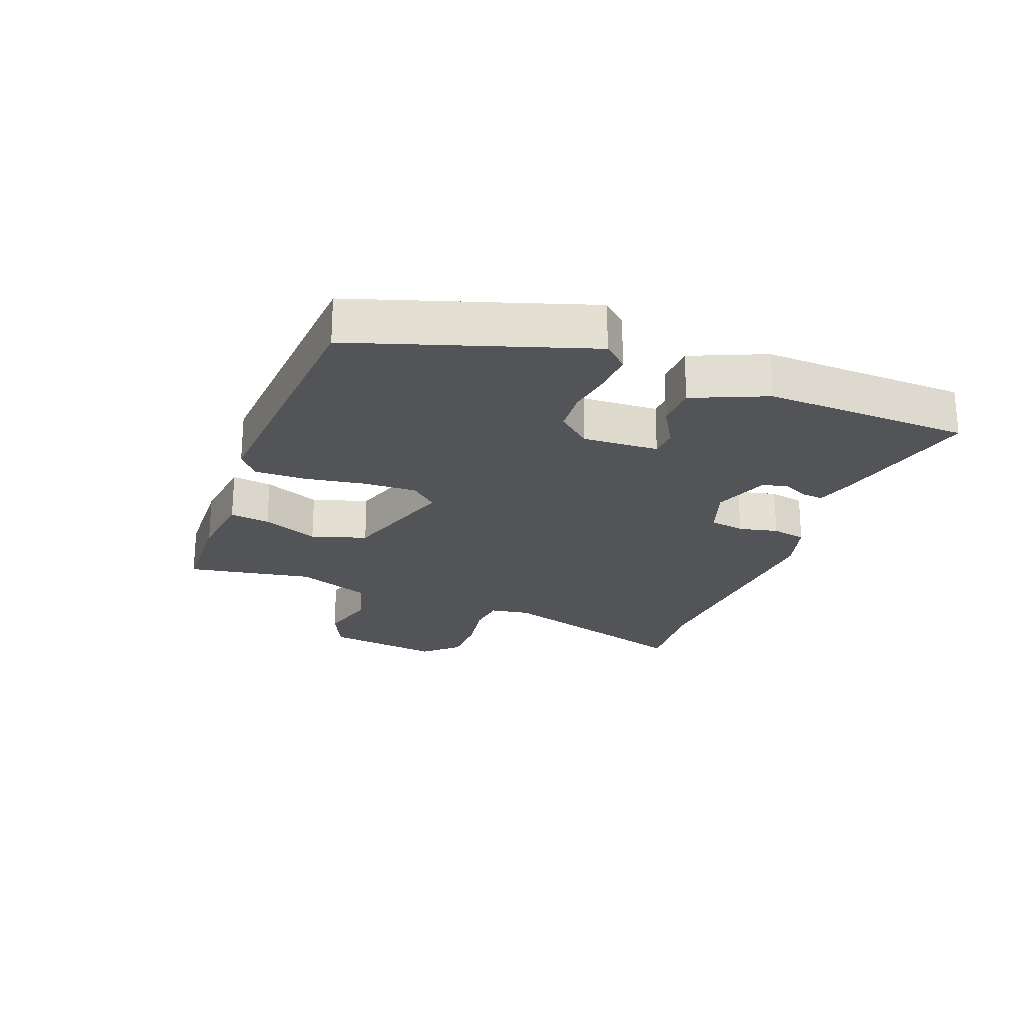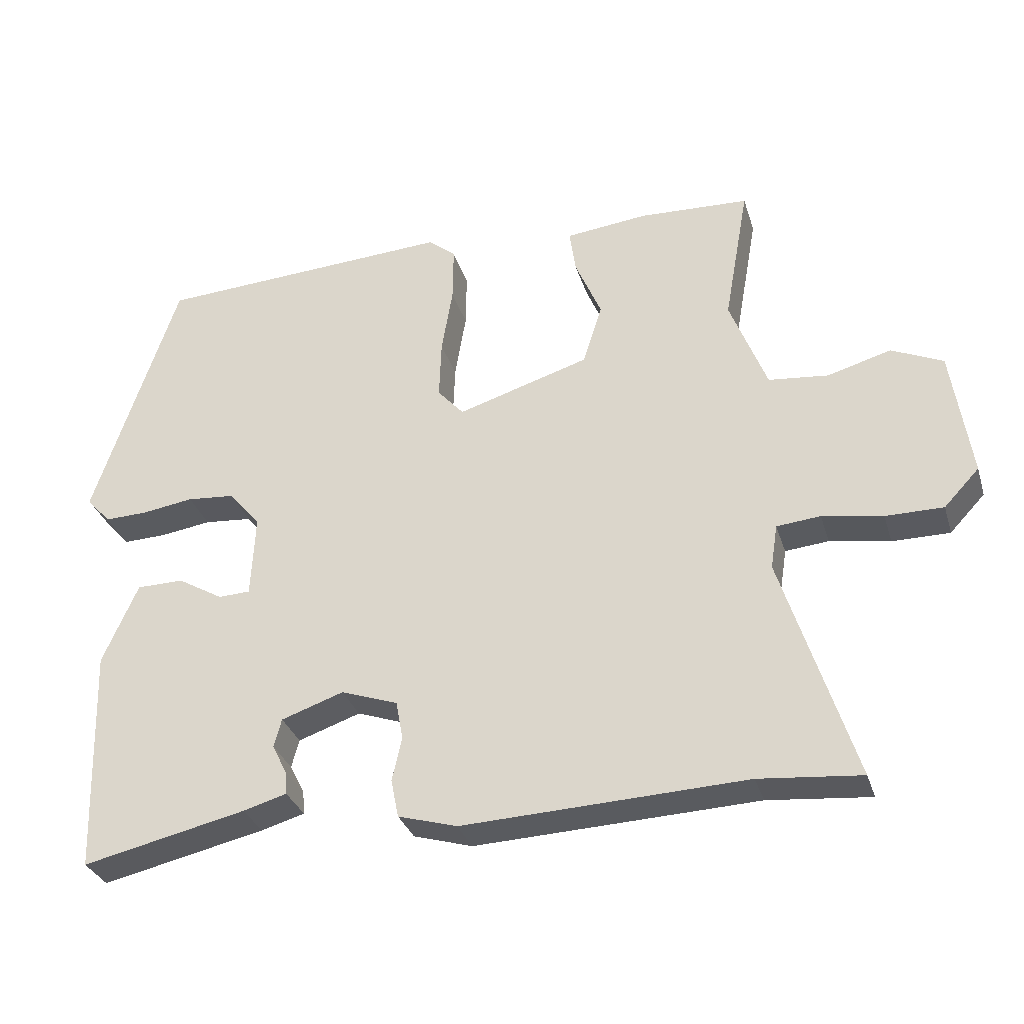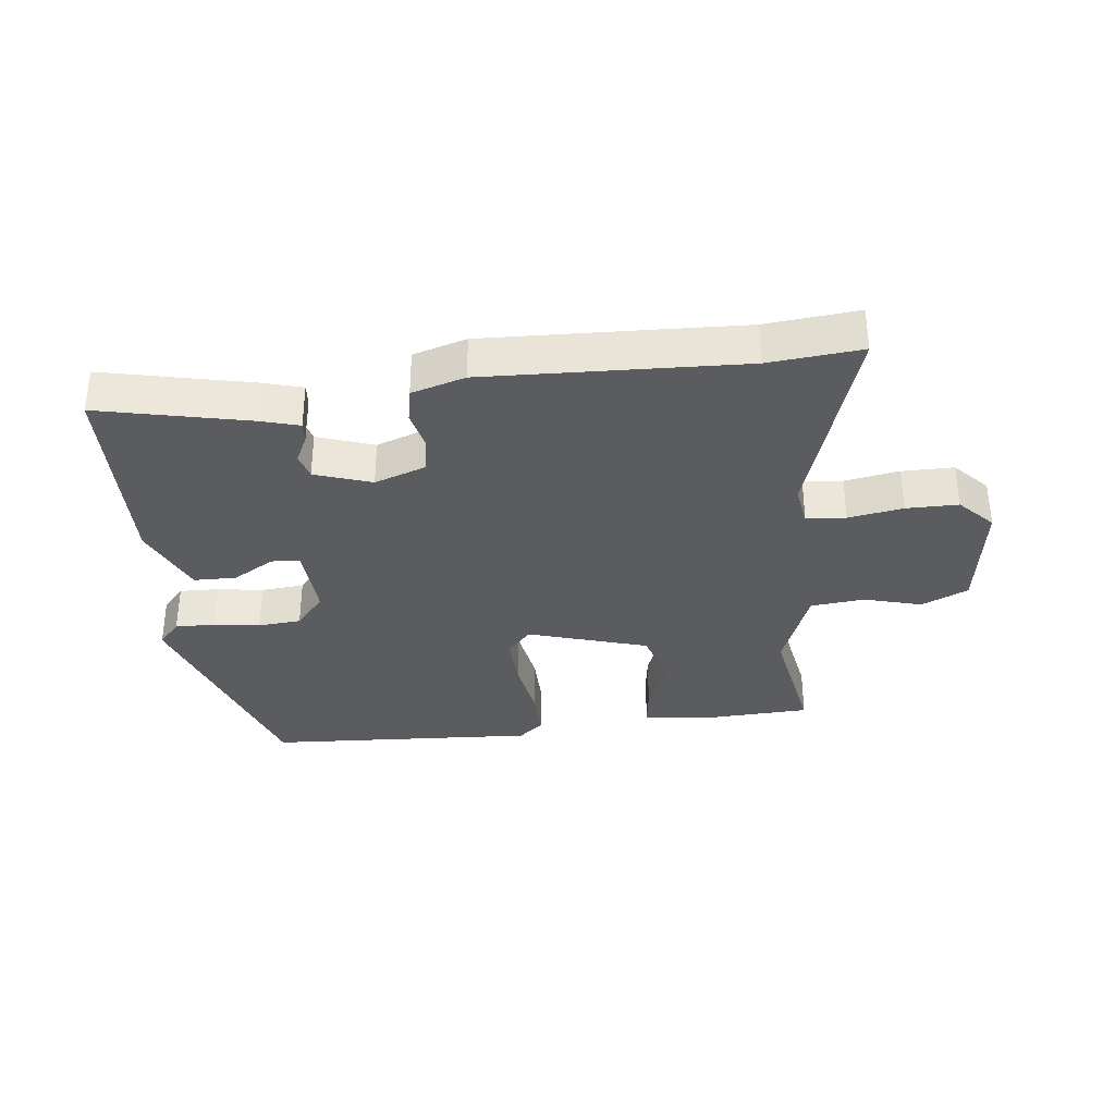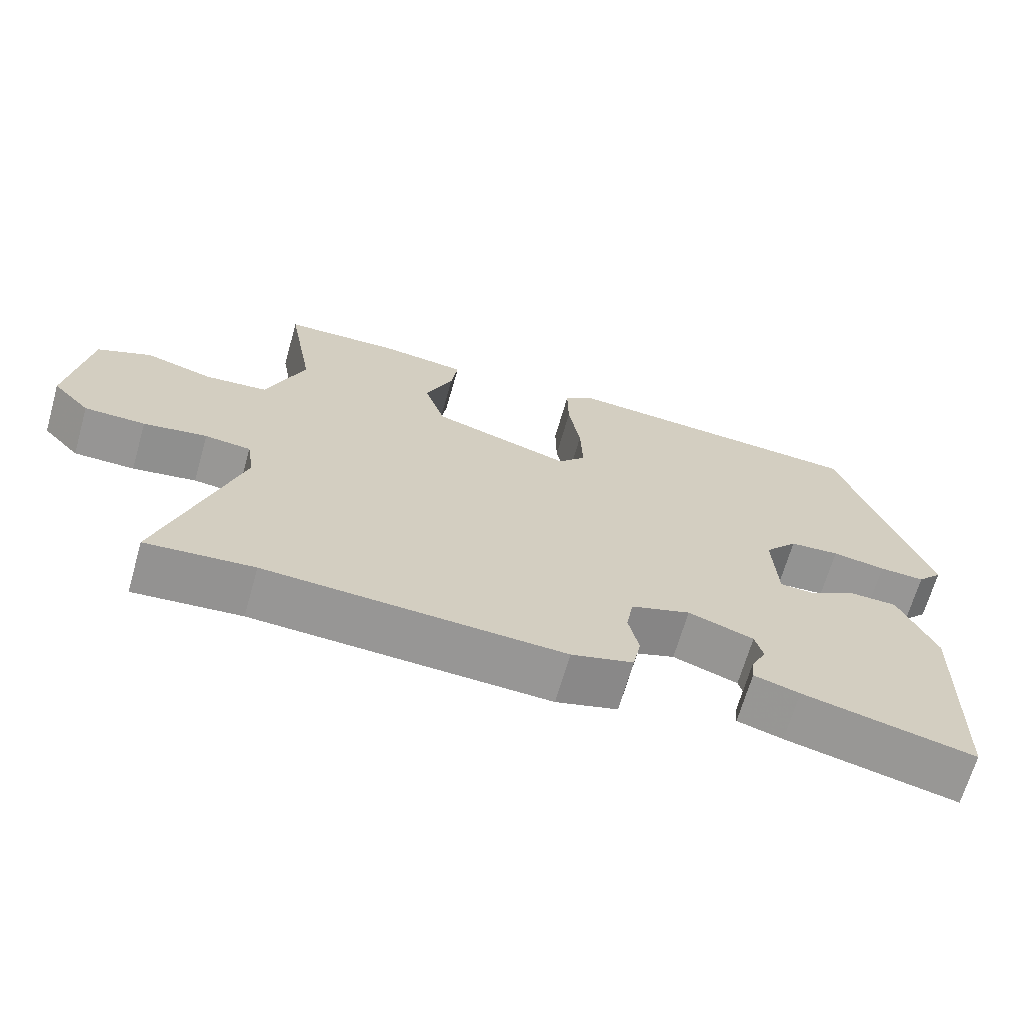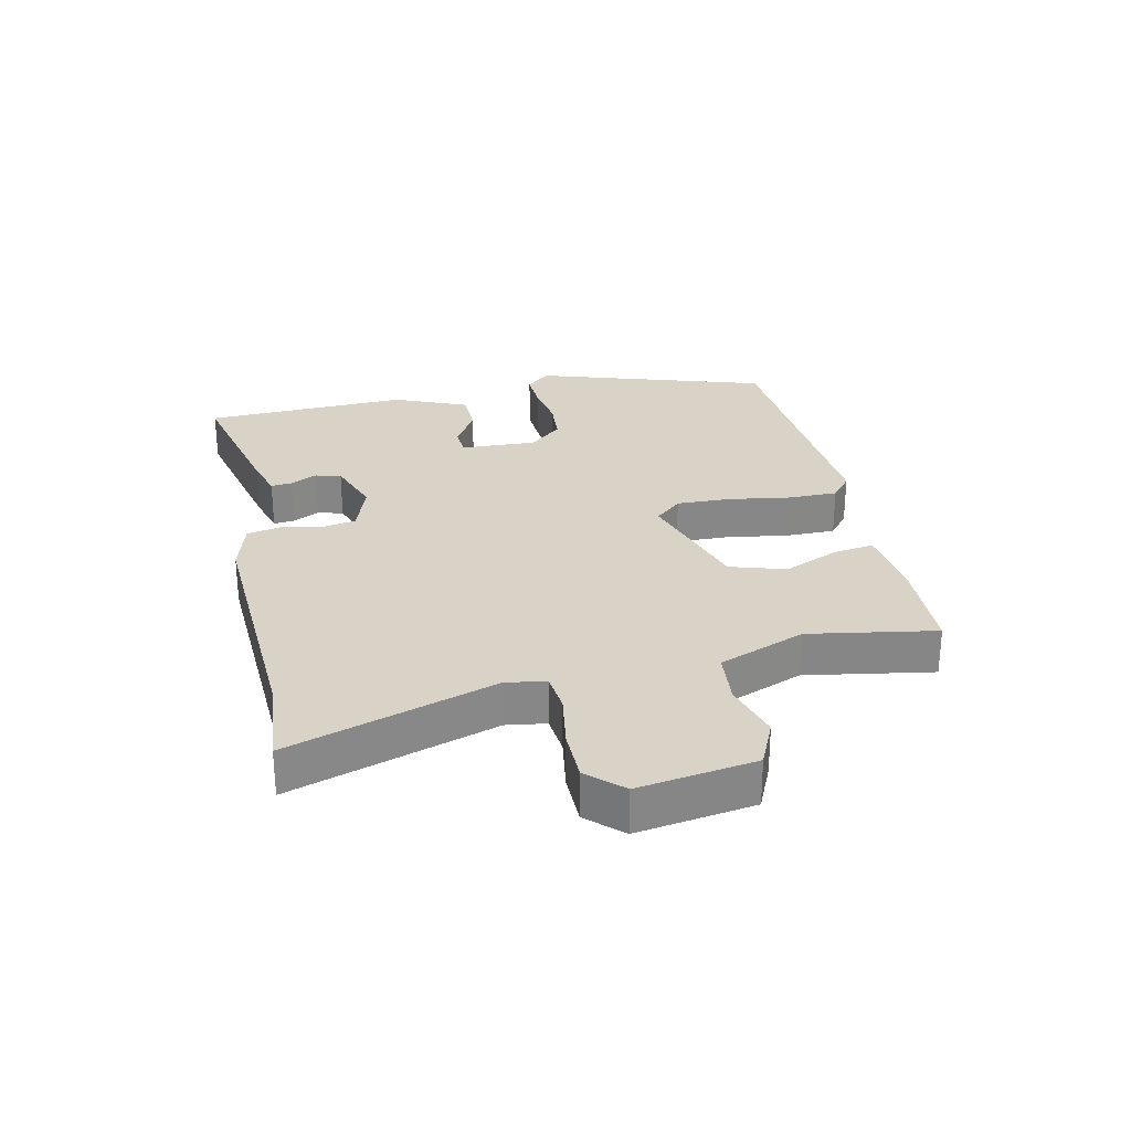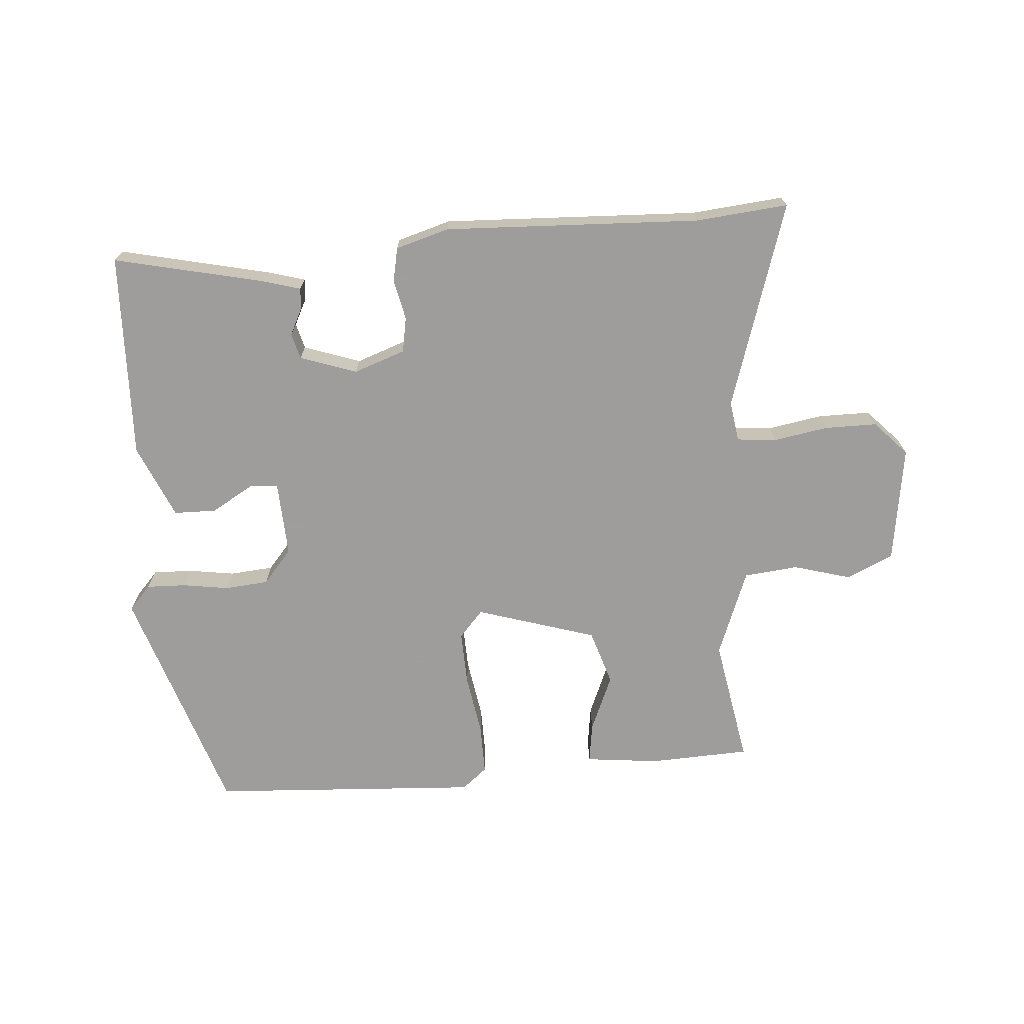
<metadata>
{"format":"obj","ext":"obj","renderer":"f3d","projection":"perspective","resolution":1024,"background":"white","views":[{"elev":-22.8,"azim":69.0,"up":"+Y"},{"elev":-31.9,"azim":-163.8,"up":"+Z"},{"elev":-34.1,"azim":-173.3,"up":"+Y"},{"elev":-67.6,"azim":-16.0,"up":"+Z"},{"elev":28.0,"azim":-102.7,"up":"+Y"},{"elev":-70.7,"azim":-175.6,"up":"+Y"}]}
</metadata>
<code>
v 0.486 0.07 -0.505
v 0.25 0.07 -0.452
v 0.187 0.07 -0.434
v 0.19 0.07 -0.4
v 0.211 0.07 -0.358
v 0.2 0.07 -0.317
v 0.11 0.07 -0.286
v 0.028 0.07 -0.315
v 0.018 0.07 -0.371
v 0.032 0.07 -0.434
v 0.021 0.07 -0.489
v -0.064 0.07 -0.514
v -0.472 0.07 -0.497
v -0.619 0.07 -0.511
v -0.515 0.07 -0.182
v -0.525 0.07 -0.118
v -0.588 0.07 -0.112
v -0.675 0.07 -0.127
v -0.758 0.07 -0.127
v -0.809 0.07 -0.073
v -0.782 0.07 0.114
v -0.708 0.07 0.148
v -0.616 0.07 0.122
v -0.53 0.07 0.131
v -0.477 0.07 0.269
v -0.513 0.07 0.471
v -0.353 0.07 0.478
v -0.235 0.07 0.465
v -0.244 0.07 0.401
v -0.282 0.07 0.311
v -0.254 0.07 0.223
v -0.063 0.07 0.164
v -0.025 0.07 0.207
v -0.028 0.07 0.293
v -0.044 0.07 0.39
v -0.045 0.07 0.471
v -0.005 0.07 0.504
v 0.426 0.07 0.479
v 0.547 0.07 0.111
v 0.512 0.07 0.072
v 0.449 0.07 0.074
v 0.375 0.07 0.085
v 0.306 0.07 0.079
v 0.26 0.07 0.025
v 0.266 0.07 -0.096
v 0.312 0.07 -0.098
v 0.378 0.07 -0.059
v 0.446 0.07 -0.06
v 0.497 0.07 -0.177
v 0.486 0 -0.505
v 0.25 0 -0.452
v 0.187 0 -0.434
v 0.19 0 -0.4
v 0.211 0 -0.358
v 0.2 0 -0.317
v 0.11 0 -0.286
v 0.028 0 -0.315
v 0.018 0 -0.371
v 0.032 0 -0.434
v 0.021 0 -0.489
v -0.064 0 -0.514
v -0.472 0 -0.497
v -0.619 0 -0.511
v -0.515 0 -0.182
v -0.525 0 -0.118
v -0.588 0 -0.112
v -0.675 0 -0.127
v -0.758 0 -0.127
v -0.809 0 -0.073
v -0.782 0 0.114
v -0.708 0 0.148
v -0.616 0 0.122
v -0.53 0 0.131
v -0.477 0 0.269
v -0.513 0 0.471
v -0.353 0 0.478
v -0.235 0 0.465
v -0.244 0 0.401
v -0.282 0 0.311
v -0.254 0 0.223
v -0.063 0 0.164
v -0.025 0 0.207
v -0.028 0 0.293
v -0.044 0 0.39
v -0.045 0 0.471
v -0.005 0 0.504
v 0.426 0 0.479
v 0.547 0 0.111
v 0.512 0 0.072
v 0.449 0 0.074
v 0.375 0 0.085
v 0.306 0 0.079
v 0.26 0 0.025
v 0.266 0 -0.096
v 0.312 0 -0.098
v 0.378 0 -0.059
v 0.446 0 -0.06
v 0.497 0 -0.177
f 1 2 3
f 49 1 3
f 48 49 3
f 47 48 3
f 46 47 3
f 40 41 42
f 39 40 42
f 38 39 42
f 37 38 42
f 36 37 42
f 35 36 42
f 34 35 42
f 33 34 42 43
f 32 33 43 44
f 28 29 30
f 27 28 30
f 26 27 30
f 25 26 30
f 24 25 30 31
f 21 22 23
f 20 21 23
f 19 20 23
f 18 19 23
f 17 18 23
f 16 17 23 24
f 32 44 45
f 31 32 45
f 24 31 45
f 16 24 45
f 15 16 45
f 11 12 13
f 10 11 13
f 9 10 13
f 3 4 5
f 46 3 5
f 46 5 6
f 45 46 6 7
f 15 45 7 8
f 13 14 15
f 9 13 15
f 8 9 15
f 52 51 50
f 52 50 98
f 52 98 97
f 52 97 96
f 52 96 95
f 91 90 89
f 91 89 88
f 91 88 87
f 91 87 86
f 91 86 85
f 91 85 84
f 91 84 83
f 92 91 83 82
f 93 92 82 81
f 79 78 77
f 79 77 76
f 79 76 75
f 79 75 74
f 80 79 74 73
f 72 71 70
f 72 70 69
f 72 69 68
f 72 68 67
f 72 67 66
f 73 72 66 65
f 94 93 81
f 94 81 80
f 94 80 73
f 94 73 65
f 94 65 64
f 62 61 60
f 62 60 59
f 62 59 58
f 54 53 52
f 54 52 95
f 55 54 95
f 56 55 95 94
f 57 56 94 64
f 64 63 62
f 64 62 58
f 64 58 57
f 1 50 51 2
f 2 51 52 3
f 3 52 53 4
f 4 53 54 5
f 5 54 55 6
f 6 55 56 7
f 7 56 57 8
f 8 57 58 9
f 9 58 59 10
f 10 59 60 11
f 11 60 61 12
f 12 61 62 13
f 13 62 63 14
f 14 63 64 15
f 15 64 65 16
f 16 65 66 17
f 17 66 67 18
f 18 67 68 19
f 19 68 69 20
f 20 69 70 21
f 21 70 71 22
f 22 71 72 23
f 23 72 73 24
f 24 73 74 25
f 25 74 75 26
f 26 75 76 27
f 27 76 77 28
f 28 77 78 29
f 29 78 79 30
f 30 79 80 31
f 31 80 81 32
f 32 81 82 33
f 33 82 83 34
f 34 83 84 35
f 35 84 85 36
f 36 85 86 37
f 37 86 87 38
f 38 87 88 39
f 39 88 89 40
f 40 89 90 41
f 41 90 91 42
f 42 91 92 43
f 43 92 93 44
f 44 93 94 45
f 45 94 95 46
f 46 95 96 47
f 47 96 97 48
f 48 97 98 49
f 49 98 50 1

</code>
